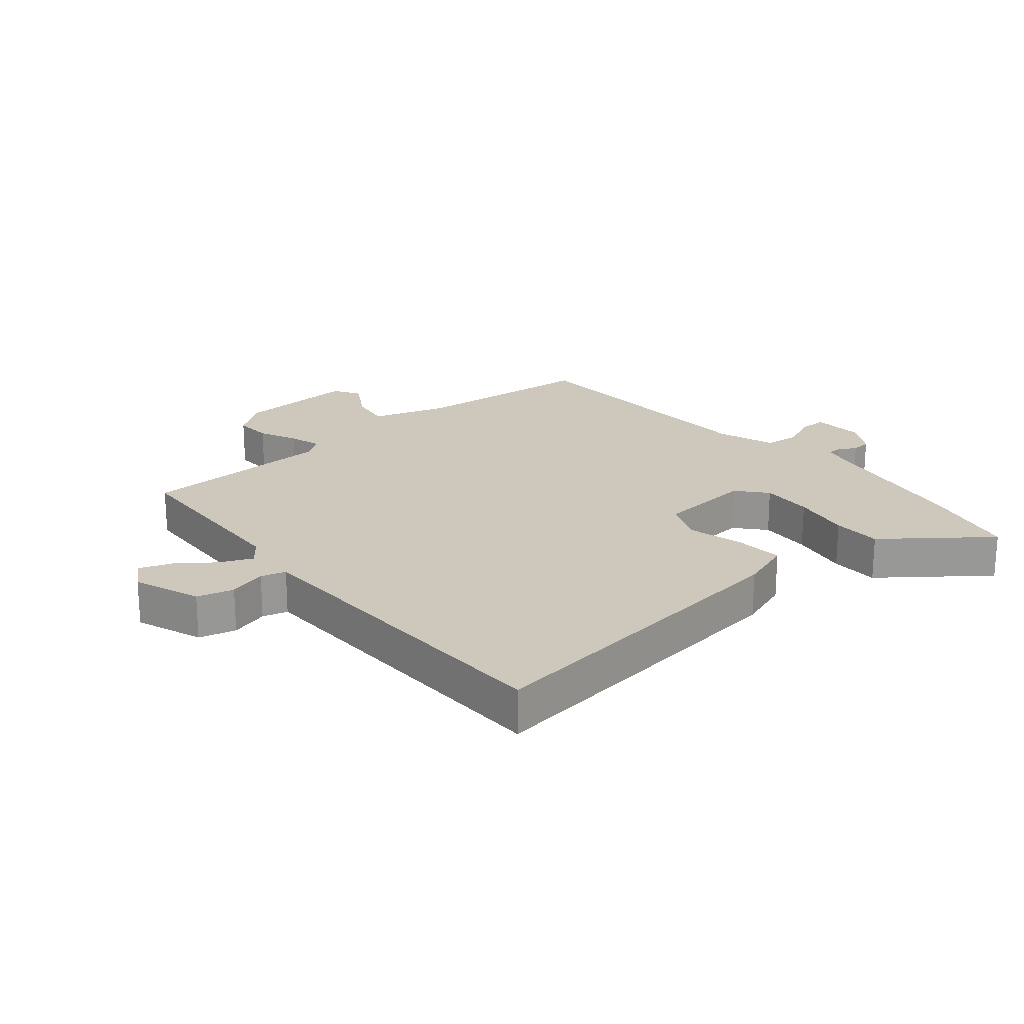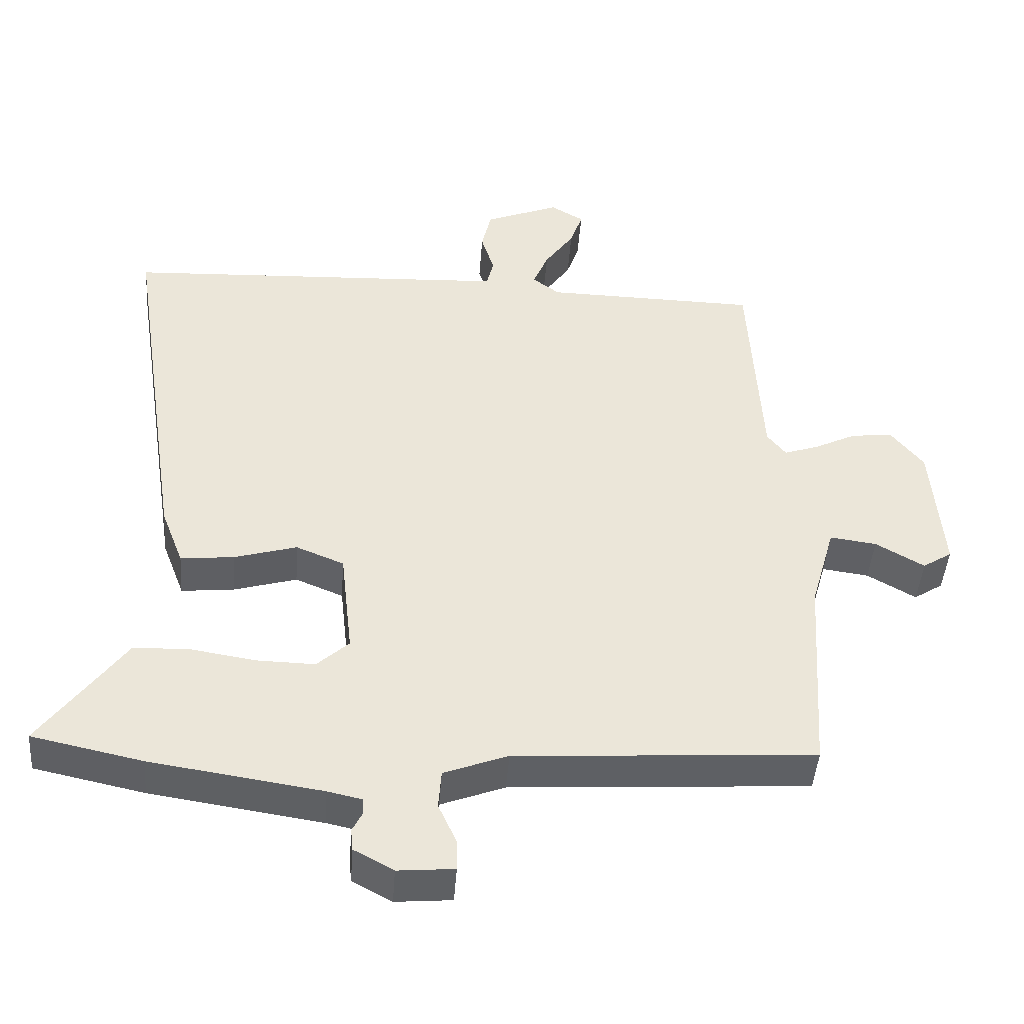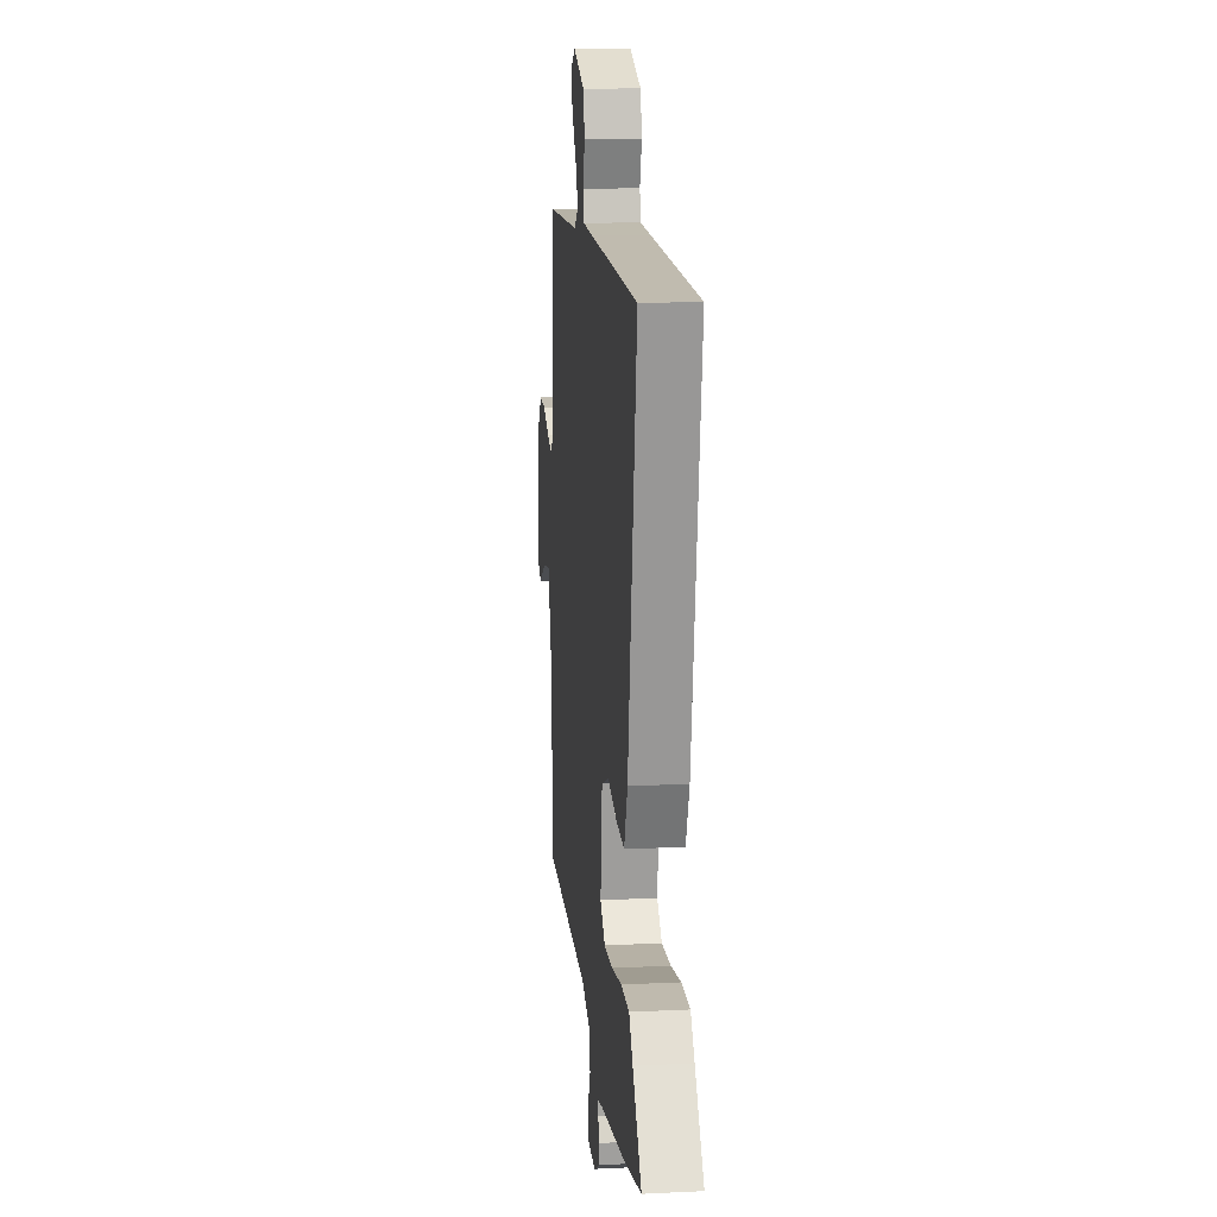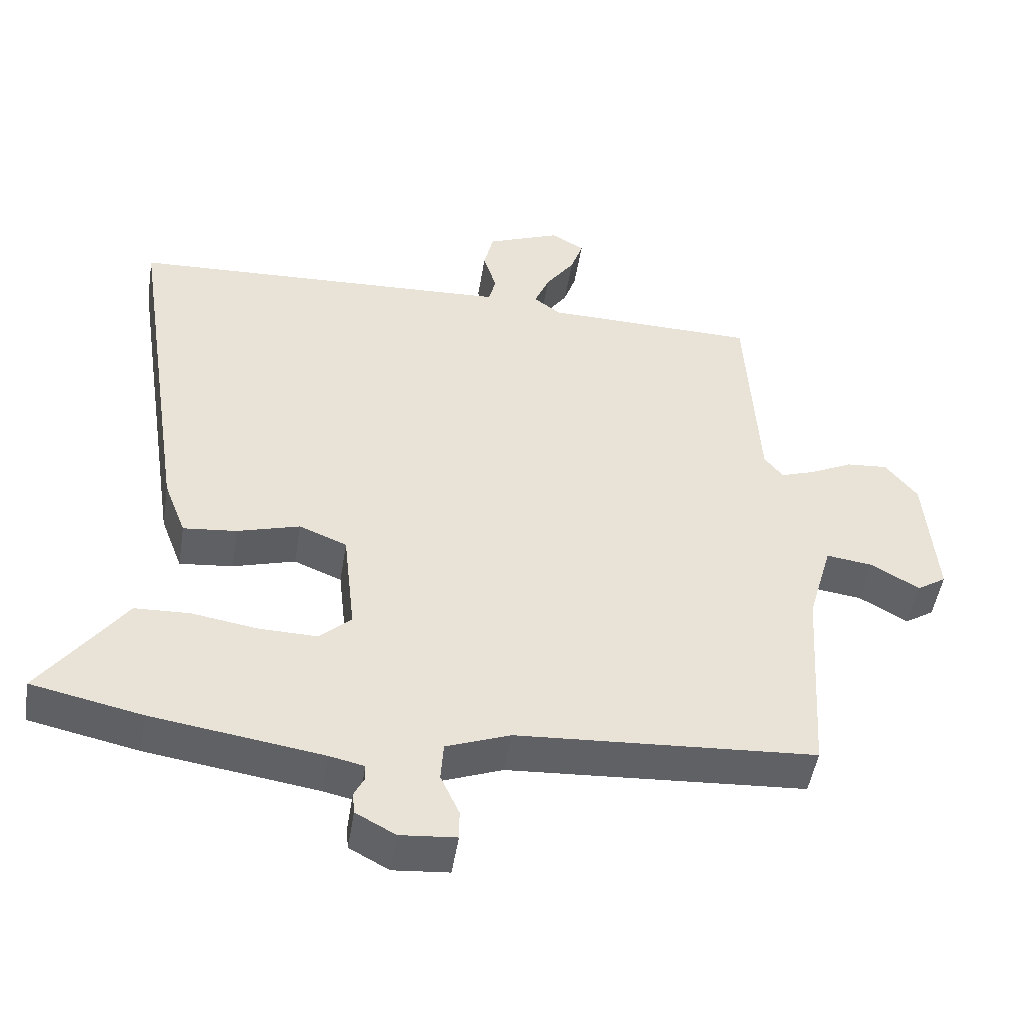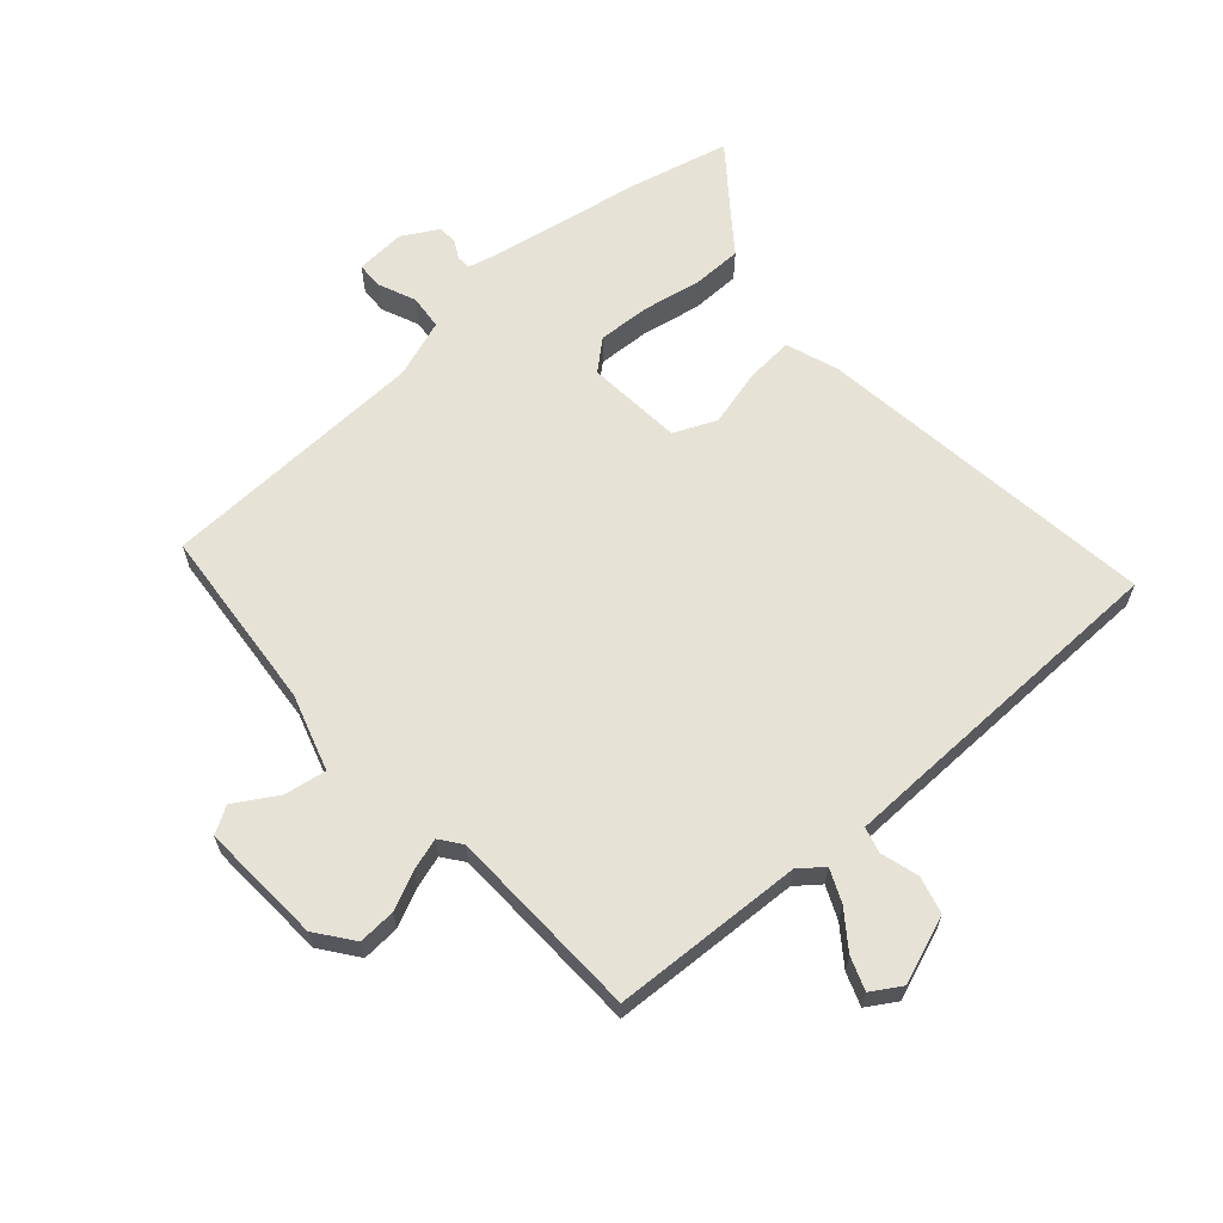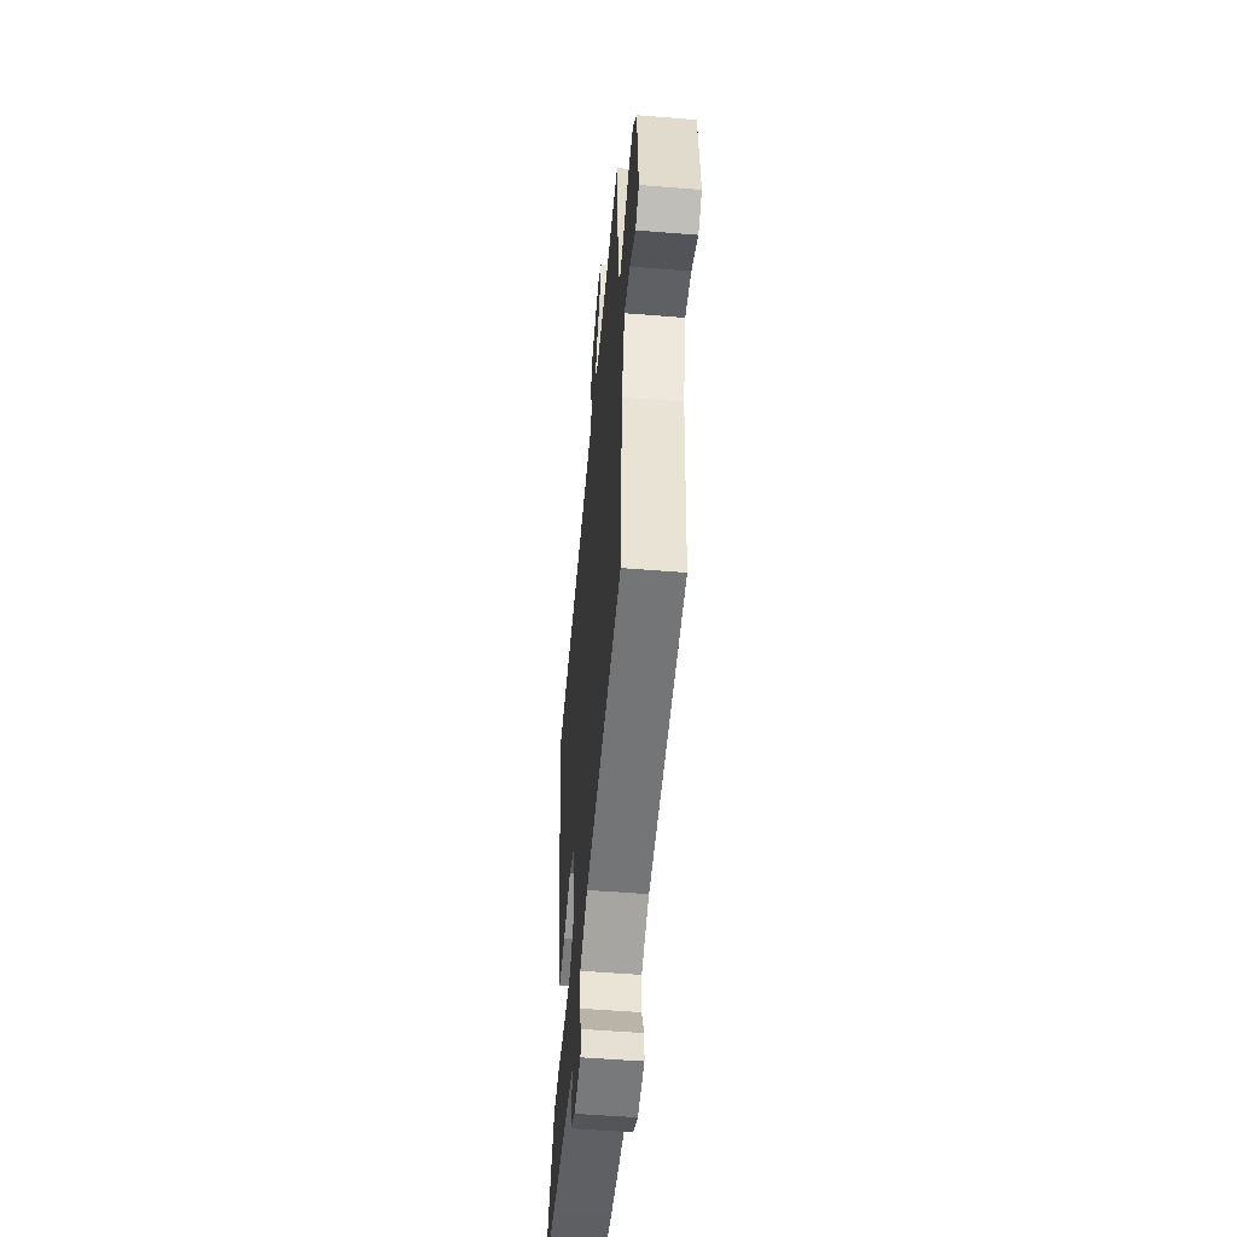
<metadata>
{"format":"obj","ext":"obj","renderer":"f3d","projection":"perspective","resolution":1024,"background":"white","views":[{"elev":21.8,"azim":51.4,"up":"+Y"},{"elev":-44.4,"azim":175.8,"up":"+Z"},{"elev":13.4,"azim":83.8,"up":"+Z"},{"elev":-48.9,"azim":170.9,"up":"+Z"},{"elev":63.8,"azim":-40.0,"up":"+Y"},{"elev":-52.8,"azim":-95.0,"up":"+Z"}]}
</metadata>
<code>
v 0.544 0.07 0.497
v 0.46 0.07 -0.053
v 0.428 0.07 -0.137
v 0.351 0.07 -0.129
v 0.261 0.07 -0.103
v 0.192 0.07 -0.131
v 0.175 0.07 -0.285
v 0.221 0.07 -0.327
v 0.305 0.07 -0.325
v 0.4 0.07 -0.31
v 0.479 0.07 -0.313
v 0.515 0.07 -0.363
v 0.6 0.07 -0.479
v 0.441 0.07 -0.513
v 0.194 0.07 -0.55
v 0.144 0.07 -0.561
v 0.143 0.07 -0.583
v 0.158 0.07 -0.613
v 0.155 0.07 -0.644
v 0.098 0.07 -0.675
v 0.017 0.07 -0.668
v 0.017 0.07 -0.625
v 0.044 0.07 -0.566
v 0.04 0.07 -0.51
v -0.052 0.07 -0.475
v -0.483 0.07 -0.448
v -0.502 0.07 -0.15
v -0.537 0.07 -0.027
v -0.604 0.07 -0.036
v -0.674 0.07 -0.076
v -0.716 0.07 -0.049
v -0.7 0.07 0.146
v -0.654 0.07 0.204
v -0.594 0.07 0.199
v -0.533 0.07 0.169
v -0.483 0.07 0.152
v -0.456 0.07 0.186
v -0.438 0.07 0.499
v -0.131 0.07 0.505
v -0.092 0.07 0.534
v -0.114 0.07 0.587
v -0.156 0.07 0.647
v -0.174 0.07 0.7
v -0.126 0.07 0.728
v -0.019 0.07 0.685
v -0.005 0.07 0.625
v -0.024 0.07 0.564
v -0.014 0.07 0.523
v 0.086 0.07 0.518
v 0.544 0 0.497
v 0.46 0 -0.053
v 0.428 0 -0.137
v 0.351 0 -0.129
v 0.261 0 -0.103
v 0.192 0 -0.131
v 0.175 0 -0.285
v 0.221 0 -0.327
v 0.305 0 -0.325
v 0.4 0 -0.31
v 0.479 0 -0.313
v 0.515 0 -0.363
v 0.6 0 -0.479
v 0.441 0 -0.513
v 0.194 0 -0.55
v 0.144 0 -0.561
v 0.143 0 -0.583
v 0.158 0 -0.613
v 0.155 0 -0.644
v 0.098 0 -0.675
v 0.017 0 -0.668
v 0.017 0 -0.625
v 0.044 0 -0.566
v 0.04 0 -0.51
v -0.052 0 -0.475
v -0.483 0 -0.448
v -0.502 0 -0.15
v -0.537 0 -0.027
v -0.604 0 -0.036
v -0.674 0 -0.076
v -0.716 0 -0.049
v -0.7 0 0.146
v -0.654 0 0.204
v -0.594 0 0.199
v -0.533 0 0.169
v -0.483 0 0.152
v -0.456 0 0.186
v -0.438 0 0.499
v -0.131 0 0.505
v -0.092 0 0.534
v -0.114 0 0.587
v -0.156 0 0.647
v -0.174 0 0.7
v -0.126 0 0.728
v -0.019 0 0.685
v -0.005 0 0.625
v -0.024 0 0.564
v -0.014 0 0.523
v 0.086 0 0.518
f 45 46 47
f 44 45 47
f 43 44 47
f 42 43 47
f 41 42 47
f 40 41 47 48
f 39 40 48
f 37 38 39
f 39 48 49
f 37 39 49
f 36 37 49
f 33 34 35
f 32 33 35
f 31 32 35
f 30 31 35
f 29 30 35
f 28 29 35 36
f 49 1 2
f 36 49 2
f 28 36 2
f 27 28 2
f 21 22 23
f 20 21 23
f 19 20 23
f 18 19 23
f 17 18 23
f 16 17 23 24
f 15 16 24
f 15 24 25
f 14 15 25
f 13 14 25
f 12 13 25
f 11 12 25
f 10 11 25
f 9 10 25
f 2 3 4 5
f 27 2 5
f 27 5 6
f 26 27 6 7
f 8 9 25 26
f 7 8 26
f 96 95 94
f 96 94 93
f 96 93 92
f 96 92 91
f 96 91 90
f 97 96 90 89
f 97 89 88
f 88 87 86
f 98 97 88
f 98 88 86
f 98 86 85
f 84 83 82
f 84 82 81
f 84 81 80
f 84 80 79
f 84 79 78
f 85 84 78 77
f 51 50 98
f 51 98 85
f 51 85 77
f 51 77 76
f 72 71 70
f 72 70 69
f 72 69 68
f 72 68 67
f 72 67 66
f 73 72 66 65
f 73 65 64
f 74 73 64
f 74 64 63
f 74 63 62
f 74 62 61
f 74 61 60
f 74 60 59
f 74 59 58
f 54 53 52 51
f 54 51 76
f 55 54 76
f 56 55 76 75
f 75 74 58 57
f 75 57 56
f 1 50 51 2
f 2 51 52 3
f 3 52 53 4
f 4 53 54 5
f 5 54 55 6
f 6 55 56 7
f 7 56 57 8
f 8 57 58 9
f 9 58 59 10
f 10 59 60 11
f 11 60 61 12
f 12 61 62 13
f 13 62 63 14
f 14 63 64 15
f 15 64 65 16
f 16 65 66 17
f 17 66 67 18
f 18 67 68 19
f 19 68 69 20
f 20 69 70 21
f 21 70 71 22
f 22 71 72 23
f 23 72 73 24
f 24 73 74 25
f 25 74 75 26
f 26 75 76 27
f 27 76 77 28
f 28 77 78 29
f 29 78 79 30
f 30 79 80 31
f 31 80 81 32
f 32 81 82 33
f 33 82 83 34
f 34 83 84 35
f 35 84 85 36
f 36 85 86 37
f 37 86 87 38
f 38 87 88 39
f 39 88 89 40
f 40 89 90 41
f 41 90 91 42
f 42 91 92 43
f 43 92 93 44
f 44 93 94 45
f 45 94 95 46
f 46 95 96 47
f 47 96 97 48
f 48 97 98 49
f 49 98 50 1

</code>
